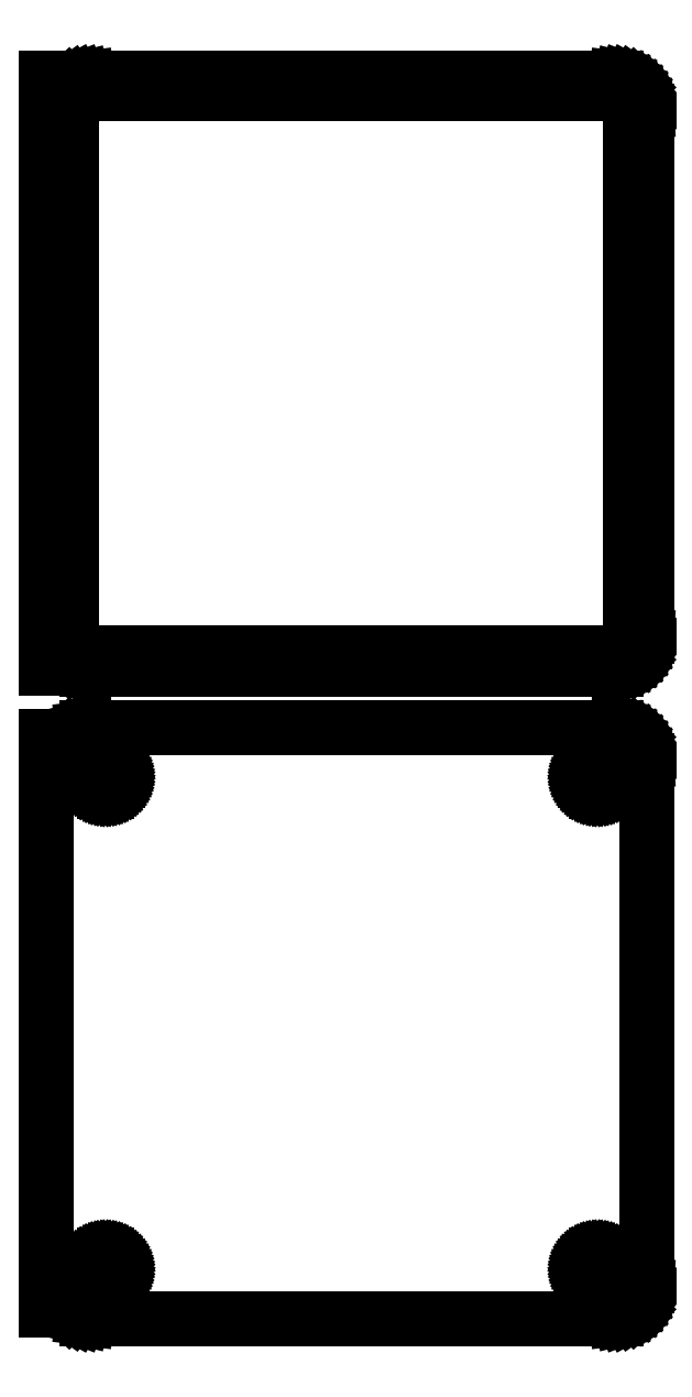
<metadata>
{"format":"dxf","ext":"dxf","renderer":"ezdxf+matplotlib","layout":"modelspace","background":"white","min_lineweight":24,"dpi":150}
</metadata>
<code>
0
SECTION
2
ENTITIES
0
LINE
8
0
10
40.94
20
252.1
11
41.55
21
252.2
0
LINE
8
0
10
41.55
20
252.2
11
42.13
21
252.5
0
LINE
8
0
10
42.13
20
252.5
11
42.68
21
252.8
0
LINE
8
0
10
42.68
20
252.8
11
43.19
21
253.1
0
LINE
8
0
10
43.19
20
253.1
11
43.64
21
253.6
0
LINE
8
0
10
43.64
20
253.6
11
44.05
21
254.1
0
LINE
8
0
10
44.05
20
254.1
11
44.38
21
254.6
0
LINE
8
0
10
44.38
20
254.6
11
44.65
21
255.2
0
LINE
8
0
10
44.65
20
255.2
11
44.84
21
255.8
0
LINE
8
0
10
44.84
20
255.8
11
44.96
21
256.4
0
LINE
8
0
10
44.96
20
256.4
11
45
21
257
0
LINE
8
0
10
45
20
257
11
45
21
337
0
LINE
8
0
10
45
20
337
11
44.96
21
337.6
0
LINE
8
0
10
44.96
20
337.6
11
44.84
21
338.2
0
LINE
8
0
10
44.84
20
338.2
11
44.65
21
338.8
0
LINE
8
0
10
44.65
20
338.8
11
44.38
21
339.4
0
LINE
8
0
10
44.38
20
339.4
11
44.05
21
339.9
0
LINE
8
0
10
44.05
20
339.9
11
43.64
21
340.4
0
LINE
8
0
10
43.64
20
340.4
11
43.19
21
340.9
0
LINE
8
0
10
43.19
20
340.9
11
42.68
21
341.2
0
LINE
8
0
10
42.68
20
341.2
11
42.13
21
341.5
0
LINE
8
0
10
42.13
20
341.5
11
41.55
21
341.8
0
LINE
8
0
10
41.55
20
341.8
11
40.94
21
341.9
0
LINE
8
0
10
40.94
20
341.9
11
40.31
21
342
0
LINE
8
0
10
40.31
20
342
11
-40.31
21
342
0
LINE
8
0
10
-40.31
20
342
11
-40.94
21
341.9
0
LINE
8
0
10
-40.94
20
341.9
11
-41.55
21
341.8
0
LINE
8
0
10
-41.55
20
341.8
11
-42.13
21
341.5
0
LINE
8
0
10
-42.13
20
341.5
11
-42.68
21
341.2
0
LINE
8
0
10
-42.68
20
341.2
11
-43.19
21
340.9
0
LINE
8
0
10
-43.19
20
340.9
11
-43.5
21
340.6
0
LINE
8
0
10
-43.5
20
340.6
11
-43.5
21
342
0
LINE
8
0
10
-43.5
20
342
11
-46.5
21
342
0
LINE
8
0
10
-46.5
20
342
11
-46.5
21
252
0
LINE
8
0
10
-46.5
20
252
11
-43.5
21
252
0
LINE
8
0
10
-43.5
20
252
11
-43.5
21
253.4
0
LINE
8
0
10
-43.5
20
253.4
11
-43.19
21
253.1
0
LINE
8
0
10
-43.19
20
253.1
11
-42.68
21
252.8
0
LINE
8
0
10
-42.68
20
252.8
11
-42.13
21
252.5
0
LINE
8
0
10
-42.13
20
252.5
11
-41.55
21
252.2
0
LINE
8
0
10
-41.55
20
252.2
11
-40.94
21
252.1
0
LINE
8
0
10
-40.94
20
252.1
11
-40.31
21
252
0
LINE
8
0
10
-40.31
20
252
11
40.31
21
252
0
LINE
8
0
10
40.31
20
252
11
40.94
21
252.1
0
LINE
8
0
10
-39.7
20
254.4
11
-40.08
21
254.4
0
LINE
8
0
10
-40.08
20
254.4
11
-40.46
21
254.5
0
LINE
8
0
10
-40.46
20
254.5
11
-40.83
21
254.7
0
LINE
8
0
10
-40.83
20
254.7
11
-41.17
21
254.9
0
LINE
8
0
10
-41.17
20
254.9
11
-41.48
21
255.1
0
LINE
8
0
10
-41.48
20
255.1
11
-41.77
21
255.4
0
LINE
8
0
10
-41.77
20
255.4
11
-42.02
21
255.7
0
LINE
8
0
10
-42.02
20
255.7
11
-42.23
21
256
0
LINE
8
0
10
-42.23
20
256
11
-42.39
21
256.4
0
LINE
8
0
10
-42.39
20
256.4
11
-42.52
21
256.7
0
LINE
8
0
10
-42.52
20
256.7
11
-42.59
21
257.1
0
LINE
8
0
10
-42.59
20
257.1
11
-42.61
21
257.5
0
LINE
8
0
10
-42.61
20
257.5
11
-42.61
21
336.5
0
LINE
8
0
10
-42.61
20
336.5
11
-42.59
21
336.9
0
LINE
8
0
10
-42.59
20
336.9
11
-42.52
21
337.3
0
LINE
8
0
10
-42.52
20
337.3
11
-42.39
21
337.6
0
LINE
8
0
10
-42.39
20
337.6
11
-42.23
21
338
0
LINE
8
0
10
-42.23
20
338
11
-42.02
21
338.3
0
LINE
8
0
10
-42.02
20
338.3
11
-41.77
21
338.6
0
LINE
8
0
10
-41.77
20
338.6
11
-41.48
21
338.9
0
LINE
8
0
10
-41.48
20
338.9
11
-41.17
21
339.1
0
LINE
8
0
10
-41.17
20
339.1
11
-40.83
21
339.3
0
LINE
8
0
10
-40.83
20
339.3
11
-40.46
21
339.5
0
LINE
8
0
10
-40.46
20
339.5
11
-40.08
21
339.6
0
LINE
8
0
10
-40.08
20
339.6
11
-39.7
21
339.6
0
LINE
8
0
10
-39.7
20
339.6
11
39.7
21
339.6
0
LINE
8
0
10
39.7
20
339.6
11
40.08
21
339.6
0
LINE
8
0
10
40.08
20
339.6
11
40.46
21
339.5
0
LINE
8
0
10
40.46
20
339.5
11
40.83
21
339.3
0
LINE
8
0
10
40.83
20
339.3
11
41.17
21
339.1
0
LINE
8
0
10
41.17
20
339.1
11
41.48
21
338.9
0
LINE
8
0
10
41.48
20
338.9
11
41.77
21
338.6
0
LINE
8
0
10
41.77
20
338.6
11
42.02
21
338.3
0
LINE
8
0
10
42.02
20
338.3
11
42.23
21
338
0
LINE
8
0
10
42.23
20
338
11
42.39
21
337.6
0
LINE
8
0
10
42.39
20
337.6
11
42.52
21
337.3
0
LINE
8
0
10
42.52
20
337.3
11
42.59
21
336.9
0
LINE
8
0
10
42.59
20
336.9
11
42.61
21
336.5
0
LINE
8
0
10
42.61
20
336.5
11
42.61
21
257.5
0
LINE
8
0
10
42.61
20
257.5
11
42.59
21
257.1
0
LINE
8
0
10
42.59
20
257.1
11
42.52
21
256.7
0
LINE
8
0
10
42.52
20
256.7
11
42.39
21
256.4
0
LINE
8
0
10
42.39
20
256.4
11
42.23
21
256
0
LINE
8
0
10
42.23
20
256
11
42.02
21
255.7
0
LINE
8
0
10
42.02
20
255.7
11
41.77
21
255.4
0
LINE
8
0
10
41.77
20
255.4
11
41.48
21
255.1
0
LINE
8
0
10
41.48
20
255.1
11
41.17
21
254.9
0
LINE
8
0
10
41.17
20
254.9
11
40.83
21
254.7
0
LINE
8
0
10
40.83
20
254.7
11
40.46
21
254.5
0
LINE
8
0
10
40.46
20
254.5
11
40.08
21
254.4
0
LINE
8
0
10
40.08
20
254.4
11
39.7
21
254.4
0
LINE
8
0
10
39.7
20
254.4
11
-39.7
21
254.4
0
LINE
8
0
10
40.94
20
153.1
11
41.55
21
153.2
0
LINE
8
0
10
41.55
20
153.2
11
42.13
21
153.5
0
LINE
8
0
10
42.13
20
153.5
11
42.68
21
153.8
0
LINE
8
0
10
42.68
20
153.8
11
43.19
21
154.1
0
LINE
8
0
10
43.19
20
154.1
11
43.64
21
154.6
0
LINE
8
0
10
43.64
20
154.6
11
44.05
21
155.1
0
LINE
8
0
10
44.05
20
155.1
11
44.38
21
155.6
0
LINE
8
0
10
44.38
20
155.6
11
44.65
21
156.2
0
LINE
8
0
10
44.65
20
156.2
11
44.84
21
156.8
0
LINE
8
0
10
44.84
20
156.8
11
44.96
21
157.4
0
LINE
8
0
10
44.96
20
157.4
11
45
21
158
0
LINE
8
0
10
45
20
158
11
45
21
238
0
LINE
8
0
10
45
20
238
11
44.96
21
238.6
0
LINE
8
0
10
44.96
20
238.6
11
44.84
21
239.2
0
LINE
8
0
10
44.84
20
239.2
11
44.65
21
239.8
0
LINE
8
0
10
44.65
20
239.8
11
44.38
21
240.4
0
LINE
8
0
10
44.38
20
240.4
11
44.05
21
240.9
0
LINE
8
0
10
44.05
20
240.9
11
43.64
21
241.4
0
LINE
8
0
10
43.64
20
241.4
11
43.19
21
241.9
0
LINE
8
0
10
43.19
20
241.9
11
42.68
21
242.2
0
LINE
8
0
10
42.68
20
242.2
11
42.13
21
242.5
0
LINE
8
0
10
42.13
20
242.5
11
41.55
21
242.8
0
LINE
8
0
10
41.55
20
242.8
11
40.94
21
242.9
0
LINE
8
0
10
40.94
20
242.9
11
40.31
21
243
0
LINE
8
0
10
40.31
20
243
11
-40.31
21
243
0
LINE
8
0
10
-40.31
20
243
11
-40.94
21
242.9
0
LINE
8
0
10
-40.94
20
242.9
11
-41.55
21
242.8
0
LINE
8
0
10
-41.55
20
242.8
11
-42.13
21
242.5
0
LINE
8
0
10
-42.13
20
242.5
11
-42.68
21
242.2
0
LINE
8
0
10
-42.68
20
242.2
11
-43.19
21
241.9
0
LINE
8
0
10
-43.19
20
241.9
11
-43.5
21
241.6
0
LINE
8
0
10
-43.5
20
241.6
11
-43.5
21
241.7
0
LINE
8
0
10
-43.5
20
241.7
11
-46.5
21
241.7
0
LINE
8
0
10
-46.5
20
241.7
11
-46.5
21
154.3
0
LINE
8
0
10
-46.5
20
154.3
11
-43.5
21
154.3
0
LINE
8
0
10
-43.5
20
154.3
11
-43.5
21
154.4
0
LINE
8
0
10
-43.5
20
154.4
11
-43.19
21
154.1
0
LINE
8
0
10
-43.19
20
154.1
11
-42.68
21
153.8
0
LINE
8
0
10
-42.68
20
153.8
11
-42.13
21
153.5
0
LINE
8
0
10
-42.13
20
153.5
11
-41.55
21
153.2
0
LINE
8
0
10
-41.55
20
153.2
11
-40.94
21
153.1
0
LINE
8
0
10
-40.94
20
153.1
11
-40.31
21
153
0
LINE
8
0
10
-40.31
20
153
11
40.31
21
153
0
LINE
8
0
10
40.31
20
153
11
40.94
21
153.1
0
LINE
8
0
10
37.37
20
233.4
11
37.1
21
233.4
0
LINE
8
0
10
37.1
20
233.4
11
36.84
21
233.5
0
LINE
8
0
10
36.84
20
233.5
11
36.59
21
233.6
0
LINE
8
0
10
36.59
20
233.6
11
36.36
21
233.7
0
LINE
8
0
10
36.36
20
233.7
11
36.14
21
233.9
0
LINE
8
0
10
36.14
20
233.9
11
35.94
21
234
0
LINE
8
0
10
35.94
20
234
11
35.77
21
234.2
0
LINE
8
0
10
35.77
20
234.2
11
35.63
21
234.5
0
LINE
8
0
10
35.63
20
234.5
11
35.51
21
234.7
0
LINE
8
0
10
35.51
20
234.7
11
35.43
21
235
0
LINE
8
0
10
35.43
20
235
11
35.38
21
235.2
0
LINE
8
0
10
35.38
20
235.2
11
35.36
21
235.5
0
LINE
8
0
10
35.36
20
235.5
11
35.38
21
235.8
0
LINE
8
0
10
35.38
20
235.8
11
35.43
21
236
0
LINE
8
0
10
35.43
20
236
11
35.51
21
236.3
0
LINE
8
0
10
35.51
20
236.3
11
35.63
21
236.5
0
LINE
8
0
10
35.63
20
236.5
11
35.77
21
236.8
0
LINE
8
0
10
35.77
20
236.8
11
35.94
21
237
0
LINE
8
0
10
35.94
20
237
11
36.14
21
237.1
0
LINE
8
0
10
36.14
20
237.1
11
36.36
21
237.3
0
LINE
8
0
10
36.36
20
237.3
11
36.59
21
237.4
0
LINE
8
0
10
36.59
20
237.4
11
36.84
21
237.5
0
LINE
8
0
10
36.84
20
237.5
11
37.1
21
237.6
0
LINE
8
0
10
37.1
20
237.6
11
37.37
21
237.6
0
LINE
8
0
10
37.37
20
237.6
11
37.63
21
237.6
0
LINE
8
0
10
37.63
20
237.6
11
37.9
21
237.6
0
LINE
8
0
10
37.9
20
237.6
11
38.16
21
237.5
0
LINE
8
0
10
38.16
20
237.5
11
38.41
21
237.4
0
LINE
8
0
10
38.41
20
237.4
11
38.64
21
237.3
0
LINE
8
0
10
38.64
20
237.3
11
38.86
21
237.1
0
LINE
8
0
10
38.86
20
237.1
11
39.06
21
237
0
LINE
8
0
10
39.06
20
237
11
39.23
21
236.8
0
LINE
8
0
10
39.23
20
236.8
11
39.37
21
236.5
0
LINE
8
0
10
39.37
20
236.5
11
39.49
21
236.3
0
LINE
8
0
10
39.49
20
236.3
11
39.57
21
236
0
LINE
8
0
10
39.57
20
236
11
39.62
21
235.8
0
LINE
8
0
10
39.62
20
235.8
11
39.64
21
235.5
0
LINE
8
0
10
39.64
20
235.5
11
39.62
21
235.2
0
LINE
8
0
10
39.62
20
235.2
11
39.57
21
235
0
LINE
8
0
10
39.57
20
235
11
39.49
21
234.7
0
LINE
8
0
10
39.49
20
234.7
11
39.37
21
234.5
0
LINE
8
0
10
39.37
20
234.5
11
39.23
21
234.2
0
LINE
8
0
10
39.23
20
234.2
11
39.06
21
234
0
LINE
8
0
10
39.06
20
234
11
38.86
21
233.9
0
LINE
8
0
10
38.86
20
233.9
11
38.64
21
233.7
0
LINE
8
0
10
38.64
20
233.7
11
38.41
21
233.6
0
LINE
8
0
10
38.41
20
233.6
11
38.16
21
233.5
0
LINE
8
0
10
38.16
20
233.5
11
37.9
21
233.4
0
LINE
8
0
10
37.9
20
233.4
11
37.63
21
233.4
0
LINE
8
0
10
37.63
20
233.4
11
37.37
21
233.4
0
LINE
8
0
10
-37.63
20
233.4
11
-37.9
21
233.4
0
LINE
8
0
10
-37.9
20
233.4
11
-38.16
21
233.5
0
LINE
8
0
10
-38.16
20
233.5
11
-38.41
21
233.6
0
LINE
8
0
10
-38.41
20
233.6
11
-38.64
21
233.7
0
LINE
8
0
10
-38.64
20
233.7
11
-38.86
21
233.9
0
LINE
8
0
10
-38.86
20
233.9
11
-39.06
21
234
0
LINE
8
0
10
-39.06
20
234
11
-39.23
21
234.2
0
LINE
8
0
10
-39.23
20
234.2
11
-39.37
21
234.5
0
LINE
8
0
10
-39.37
20
234.5
11
-39.49
21
234.7
0
LINE
8
0
10
-39.49
20
234.7
11
-39.57
21
235
0
LINE
8
0
10
-39.57
20
235
11
-39.62
21
235.2
0
LINE
8
0
10
-39.62
20
235.2
11
-39.64
21
235.5
0
LINE
8
0
10
-39.64
20
235.5
11
-39.62
21
235.8
0
LINE
8
0
10
-39.62
20
235.8
11
-39.57
21
236
0
LINE
8
0
10
-39.57
20
236
11
-39.49
21
236.3
0
LINE
8
0
10
-39.49
20
236.3
11
-39.37
21
236.5
0
LINE
8
0
10
-39.37
20
236.5
11
-39.23
21
236.8
0
LINE
8
0
10
-39.23
20
236.8
11
-39.06
21
237
0
LINE
8
0
10
-39.06
20
237
11
-38.86
21
237.1
0
LINE
8
0
10
-38.86
20
237.1
11
-38.64
21
237.3
0
LINE
8
0
10
-38.64
20
237.3
11
-38.41
21
237.4
0
LINE
8
0
10
-38.41
20
237.4
11
-38.16
21
237.5
0
LINE
8
0
10
-38.16
20
237.5
11
-37.9
21
237.6
0
LINE
8
0
10
-37.9
20
237.6
11
-37.63
21
237.6
0
LINE
8
0
10
-37.63
20
237.6
11
-37.37
21
237.6
0
LINE
8
0
10
-37.37
20
237.6
11
-37.1
21
237.6
0
LINE
8
0
10
-37.1
20
237.6
11
-36.84
21
237.5
0
LINE
8
0
10
-36.84
20
237.5
11
-36.59
21
237.4
0
LINE
8
0
10
-36.59
20
237.4
11
-36.36
21
237.3
0
LINE
8
0
10
-36.36
20
237.3
11
-36.14
21
237.1
0
LINE
8
0
10
-36.14
20
237.1
11
-35.94
21
237
0
LINE
8
0
10
-35.94
20
237
11
-35.77
21
236.8
0
LINE
8
0
10
-35.77
20
236.8
11
-35.63
21
236.5
0
LINE
8
0
10
-35.63
20
236.5
11
-35.51
21
236.3
0
LINE
8
0
10
-35.51
20
236.3
11
-35.43
21
236
0
LINE
8
0
10
-35.43
20
236
11
-35.38
21
235.8
0
LINE
8
0
10
-35.38
20
235.8
11
-35.36
21
235.5
0
LINE
8
0
10
-35.36
20
235.5
11
-35.38
21
235.2
0
LINE
8
0
10
-35.38
20
235.2
11
-35.43
21
235
0
LINE
8
0
10
-35.43
20
235
11
-35.51
21
234.7
0
LINE
8
0
10
-35.51
20
234.7
11
-35.63
21
234.5
0
LINE
8
0
10
-35.63
20
234.5
11
-35.77
21
234.2
0
LINE
8
0
10
-35.77
20
234.2
11
-35.94
21
234
0
LINE
8
0
10
-35.94
20
234
11
-36.14
21
233.9
0
LINE
8
0
10
-36.14
20
233.9
11
-36.36
21
233.7
0
LINE
8
0
10
-36.36
20
233.7
11
-36.59
21
233.6
0
LINE
8
0
10
-36.59
20
233.6
11
-36.84
21
233.5
0
LINE
8
0
10
-36.84
20
233.5
11
-37.1
21
233.4
0
LINE
8
0
10
-37.1
20
233.4
11
-37.37
21
233.4
0
LINE
8
0
10
-37.37
20
233.4
11
-37.63
21
233.4
0
LINE
8
0
10
37.37
20
158.4
11
37.1
21
158.4
0
LINE
8
0
10
37.1
20
158.4
11
36.84
21
158.5
0
LINE
8
0
10
36.84
20
158.5
11
36.59
21
158.6
0
LINE
8
0
10
36.59
20
158.6
11
36.36
21
158.7
0
LINE
8
0
10
36.36
20
158.7
11
36.14
21
158.9
0
LINE
8
0
10
36.14
20
158.9
11
35.94
21
159
0
LINE
8
0
10
35.94
20
159
11
35.77
21
159.2
0
LINE
8
0
10
35.77
20
159.2
11
35.63
21
159.5
0
LINE
8
0
10
35.63
20
159.5
11
35.51
21
159.7
0
LINE
8
0
10
35.51
20
159.7
11
35.43
21
160
0
LINE
8
0
10
35.43
20
160
11
35.38
21
160.2
0
LINE
8
0
10
35.38
20
160.2
11
35.36
21
160.5
0
LINE
8
0
10
35.36
20
160.5
11
35.38
21
160.8
0
LINE
8
0
10
35.38
20
160.8
11
35.43
21
161
0
LINE
8
0
10
35.43
20
161
11
35.51
21
161.3
0
LINE
8
0
10
35.51
20
161.3
11
35.63
21
161.5
0
LINE
8
0
10
35.63
20
161.5
11
35.77
21
161.8
0
LINE
8
0
10
35.77
20
161.8
11
35.94
21
162
0
LINE
8
0
10
35.94
20
162
11
36.14
21
162.1
0
LINE
8
0
10
36.14
20
162.1
11
36.36
21
162.3
0
LINE
8
0
10
36.36
20
162.3
11
36.59
21
162.4
0
LINE
8
0
10
36.59
20
162.4
11
36.84
21
162.5
0
LINE
8
0
10
36.84
20
162.5
11
37.1
21
162.6
0
LINE
8
0
10
37.1
20
162.6
11
37.37
21
162.6
0
LINE
8
0
10
37.37
20
162.6
11
37.63
21
162.6
0
LINE
8
0
10
37.63
20
162.6
11
37.9
21
162.6
0
LINE
8
0
10
37.9
20
162.6
11
38.16
21
162.5
0
LINE
8
0
10
38.16
20
162.5
11
38.41
21
162.4
0
LINE
8
0
10
38.41
20
162.4
11
38.64
21
162.3
0
LINE
8
0
10
38.64
20
162.3
11
38.86
21
162.1
0
LINE
8
0
10
38.86
20
162.1
11
39.06
21
162
0
LINE
8
0
10
39.06
20
162
11
39.23
21
161.8
0
LINE
8
0
10
39.23
20
161.8
11
39.37
21
161.5
0
LINE
8
0
10
39.37
20
161.5
11
39.49
21
161.3
0
LINE
8
0
10
39.49
20
161.3
11
39.57
21
161
0
LINE
8
0
10
39.57
20
161
11
39.62
21
160.8
0
LINE
8
0
10
39.62
20
160.8
11
39.64
21
160.5
0
LINE
8
0
10
39.64
20
160.5
11
39.62
21
160.2
0
LINE
8
0
10
39.62
20
160.2
11
39.57
21
160
0
LINE
8
0
10
39.57
20
160
11
39.49
21
159.7
0
LINE
8
0
10
39.49
20
159.7
11
39.37
21
159.5
0
LINE
8
0
10
39.37
20
159.5
11
39.23
21
159.2
0
LINE
8
0
10
39.23
20
159.2
11
39.06
21
159
0
LINE
8
0
10
39.06
20
159
11
38.86
21
158.9
0
LINE
8
0
10
38.86
20
158.9
11
38.64
21
158.7
0
LINE
8
0
10
38.64
20
158.7
11
38.41
21
158.6
0
LINE
8
0
10
38.41
20
158.6
11
38.16
21
158.5
0
LINE
8
0
10
38.16
20
158.5
11
37.9
21
158.4
0
LINE
8
0
10
37.9
20
158.4
11
37.63
21
158.4
0
LINE
8
0
10
37.63
20
158.4
11
37.37
21
158.4
0
LINE
8
0
10
-37.63
20
158.4
11
-37.9
21
158.4
0
LINE
8
0
10
-37.9
20
158.4
11
-38.16
21
158.5
0
LINE
8
0
10
-38.16
20
158.5
11
-38.41
21
158.6
0
LINE
8
0
10
-38.41
20
158.6
11
-38.64
21
158.7
0
LINE
8
0
10
-38.64
20
158.7
11
-38.86
21
158.9
0
LINE
8
0
10
-38.86
20
158.9
11
-39.06
21
159
0
LINE
8
0
10
-39.06
20
159
11
-39.23
21
159.2
0
LINE
8
0
10
-39.23
20
159.2
11
-39.37
21
159.5
0
LINE
8
0
10
-39.37
20
159.5
11
-39.49
21
159.7
0
LINE
8
0
10
-39.49
20
159.7
11
-39.57
21
160
0
LINE
8
0
10
-39.57
20
160
11
-39.62
21
160.2
0
LINE
8
0
10
-39.62
20
160.2
11
-39.64
21
160.5
0
LINE
8
0
10
-39.64
20
160.5
11
-39.62
21
160.8
0
LINE
8
0
10
-39.62
20
160.8
11
-39.57
21
161
0
LINE
8
0
10
-39.57
20
161
11
-39.49
21
161.3
0
LINE
8
0
10
-39.49
20
161.3
11
-39.37
21
161.5
0
LINE
8
0
10
-39.37
20
161.5
11
-39.23
21
161.8
0
LINE
8
0
10
-39.23
20
161.8
11
-39.06
21
162
0
LINE
8
0
10
-39.06
20
162
11
-38.86
21
162.1
0
LINE
8
0
10
-38.86
20
162.1
11
-38.64
21
162.3
0
LINE
8
0
10
-38.64
20
162.3
11
-38.41
21
162.4
0
LINE
8
0
10
-38.41
20
162.4
11
-38.16
21
162.5
0
LINE
8
0
10
-38.16
20
162.5
11
-37.9
21
162.6
0
LINE
8
0
10
-37.9
20
162.6
11
-37.63
21
162.6
0
LINE
8
0
10
-37.63
20
162.6
11
-37.37
21
162.6
0
LINE
8
0
10
-37.37
20
162.6
11
-37.1
21
162.6
0
LINE
8
0
10
-37.1
20
162.6
11
-36.84
21
162.5
0
LINE
8
0
10
-36.84
20
162.5
11
-36.59
21
162.4
0
LINE
8
0
10
-36.59
20
162.4
11
-36.36
21
162.3
0
LINE
8
0
10
-36.36
20
162.3
11
-36.14
21
162.1
0
LINE
8
0
10
-36.14
20
162.1
11
-35.94
21
162
0
LINE
8
0
10
-35.94
20
162
11
-35.77
21
161.8
0
LINE
8
0
10
-35.77
20
161.8
11
-35.63
21
161.5
0
LINE
8
0
10
-35.63
20
161.5
11
-35.51
21
161.3
0
LINE
8
0
10
-35.51
20
161.3
11
-35.43
21
161
0
LINE
8
0
10
-35.43
20
161
11
-35.38
21
160.8
0
LINE
8
0
10
-35.38
20
160.8
11
-35.36
21
160.5
0
LINE
8
0
10
-35.36
20
160.5
11
-35.38
21
160.2
0
LINE
8
0
10
-35.38
20
160.2
11
-35.43
21
160
0
LINE
8
0
10
-35.43
20
160
11
-35.51
21
159.7
0
LINE
8
0
10
-35.51
20
159.7
11
-35.63
21
159.5
0
LINE
8
0
10
-35.63
20
159.5
11
-35.77
21
159.2
0
LINE
8
0
10
-35.77
20
159.2
11
-35.94
21
159
0
LINE
8
0
10
-35.94
20
159
11
-36.14
21
158.9
0
LINE
8
0
10
-36.14
20
158.9
11
-36.36
21
158.7
0
LINE
8
0
10
-36.36
20
158.7
11
-36.59
21
158.6
0
LINE
8
0
10
-36.59
20
158.6
11
-36.84
21
158.5
0
LINE
8
0
10
-36.84
20
158.5
11
-37.1
21
158.4
0
LINE
8
0
10
-37.1
20
158.4
11
-37.37
21
158.4
0
LINE
8
0
10
-37.37
20
158.4
11
-37.63
21
158.4
0
ENDSEC
0
EOF

</code>
